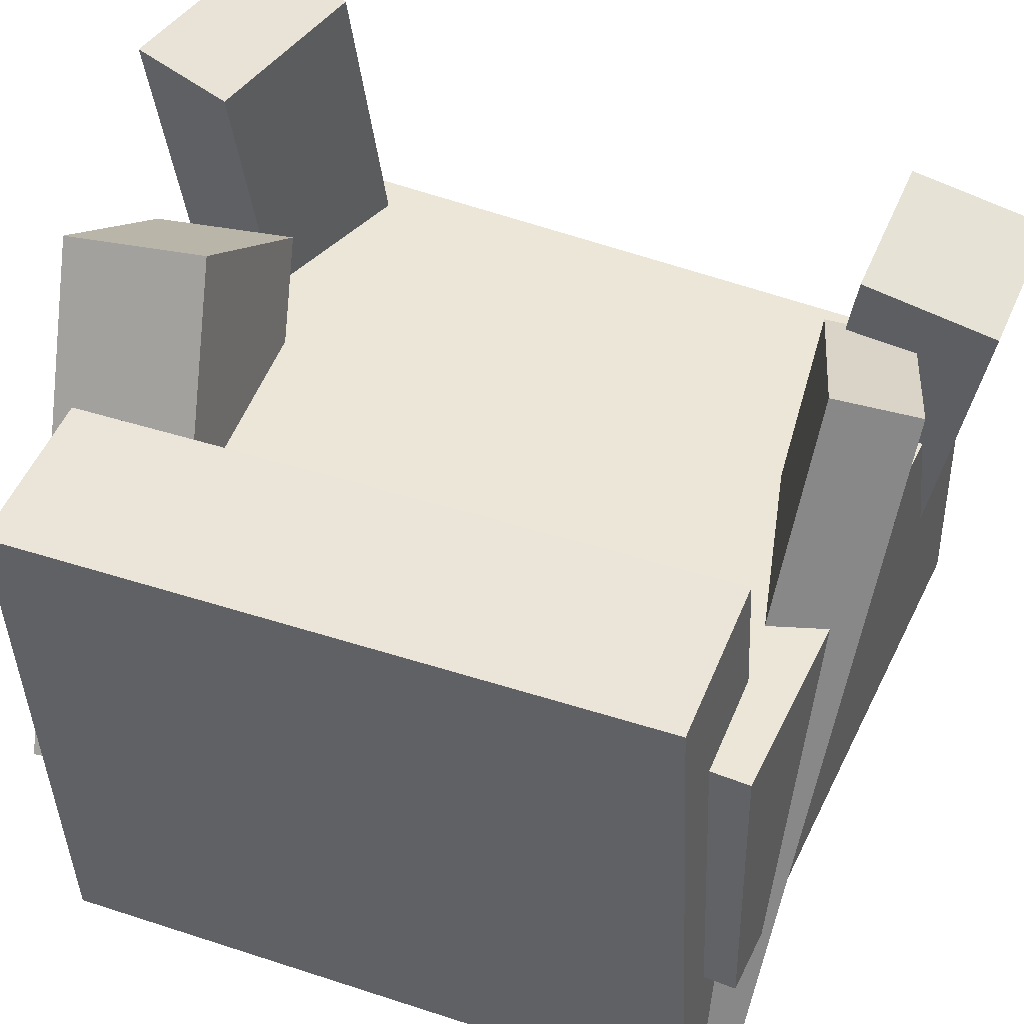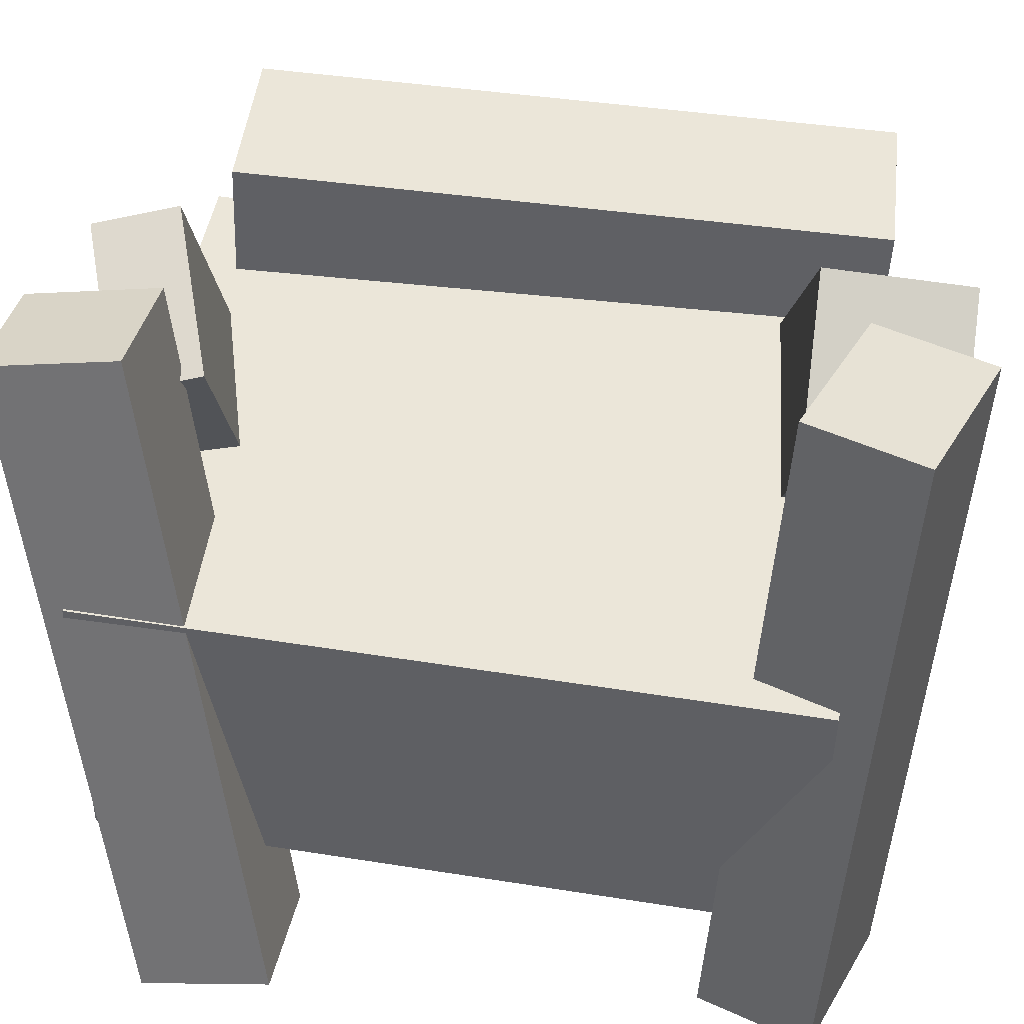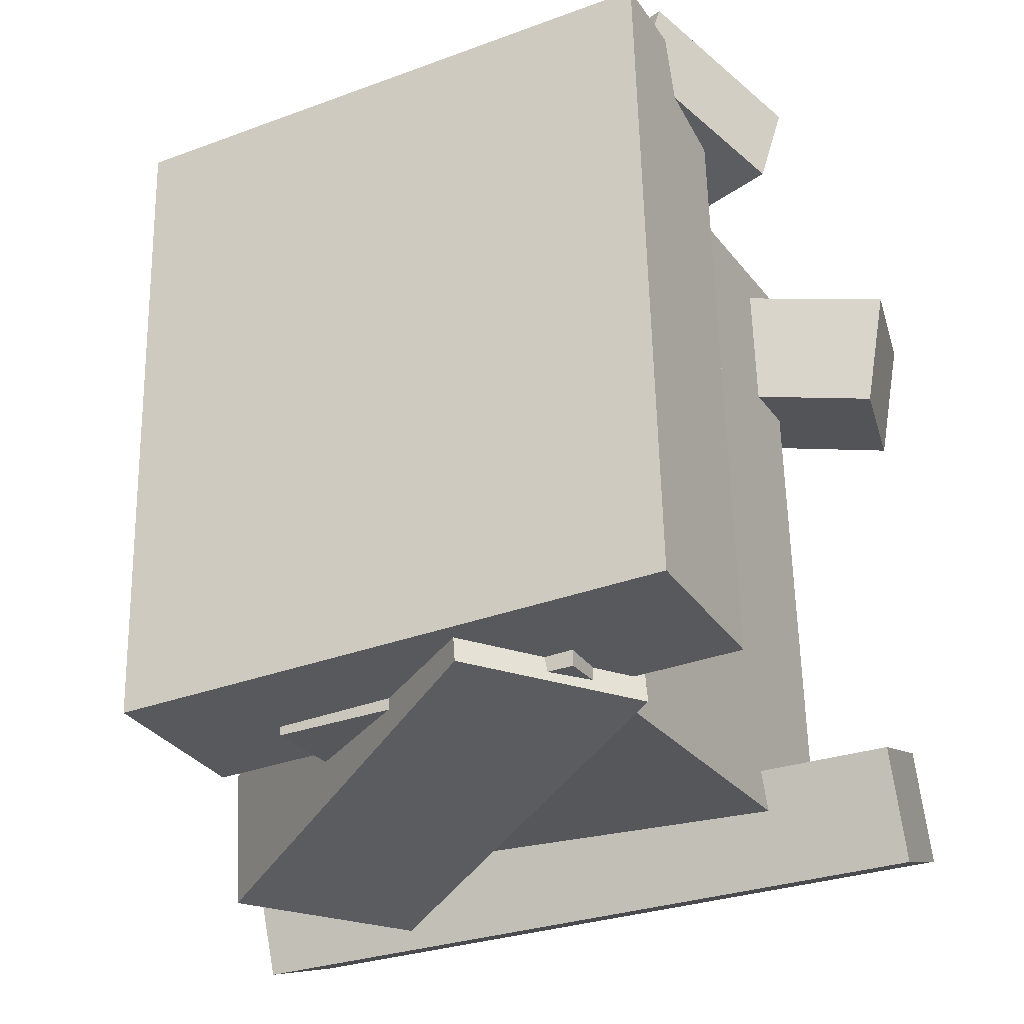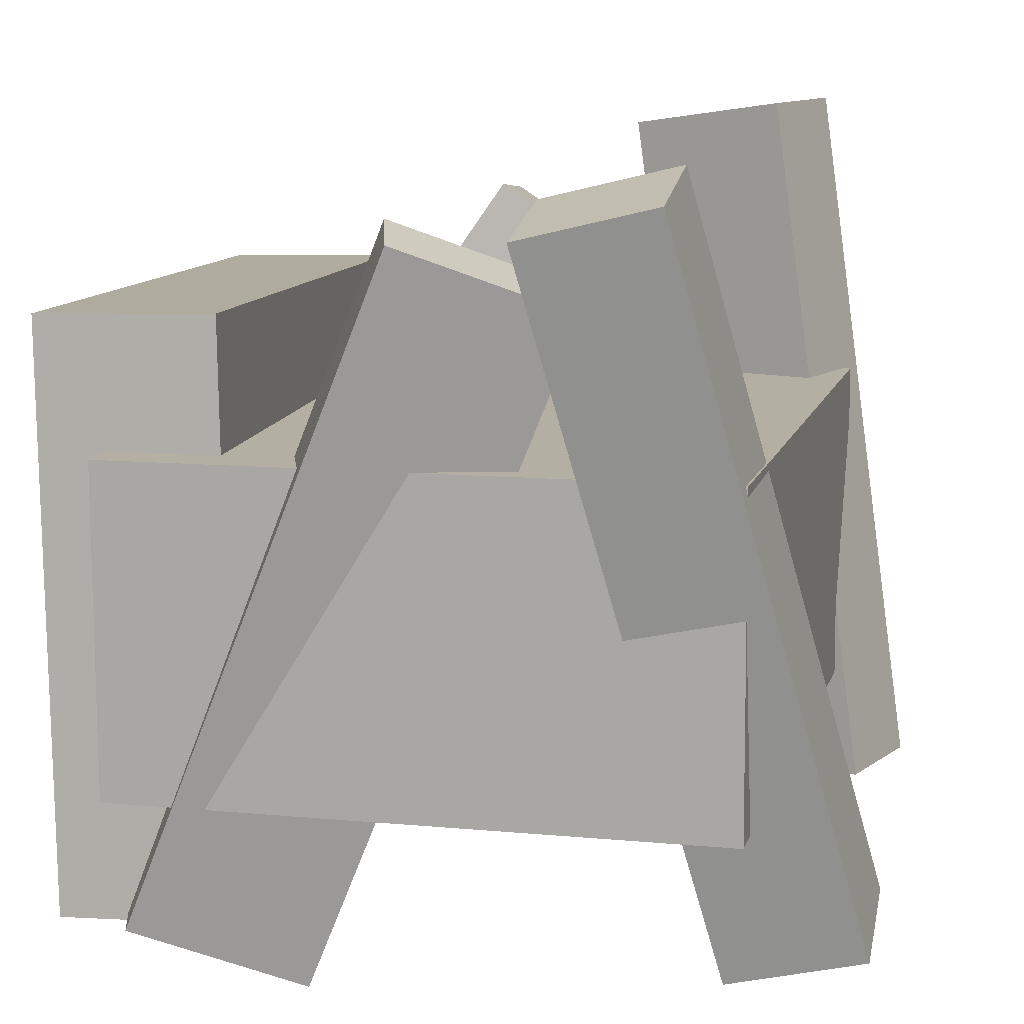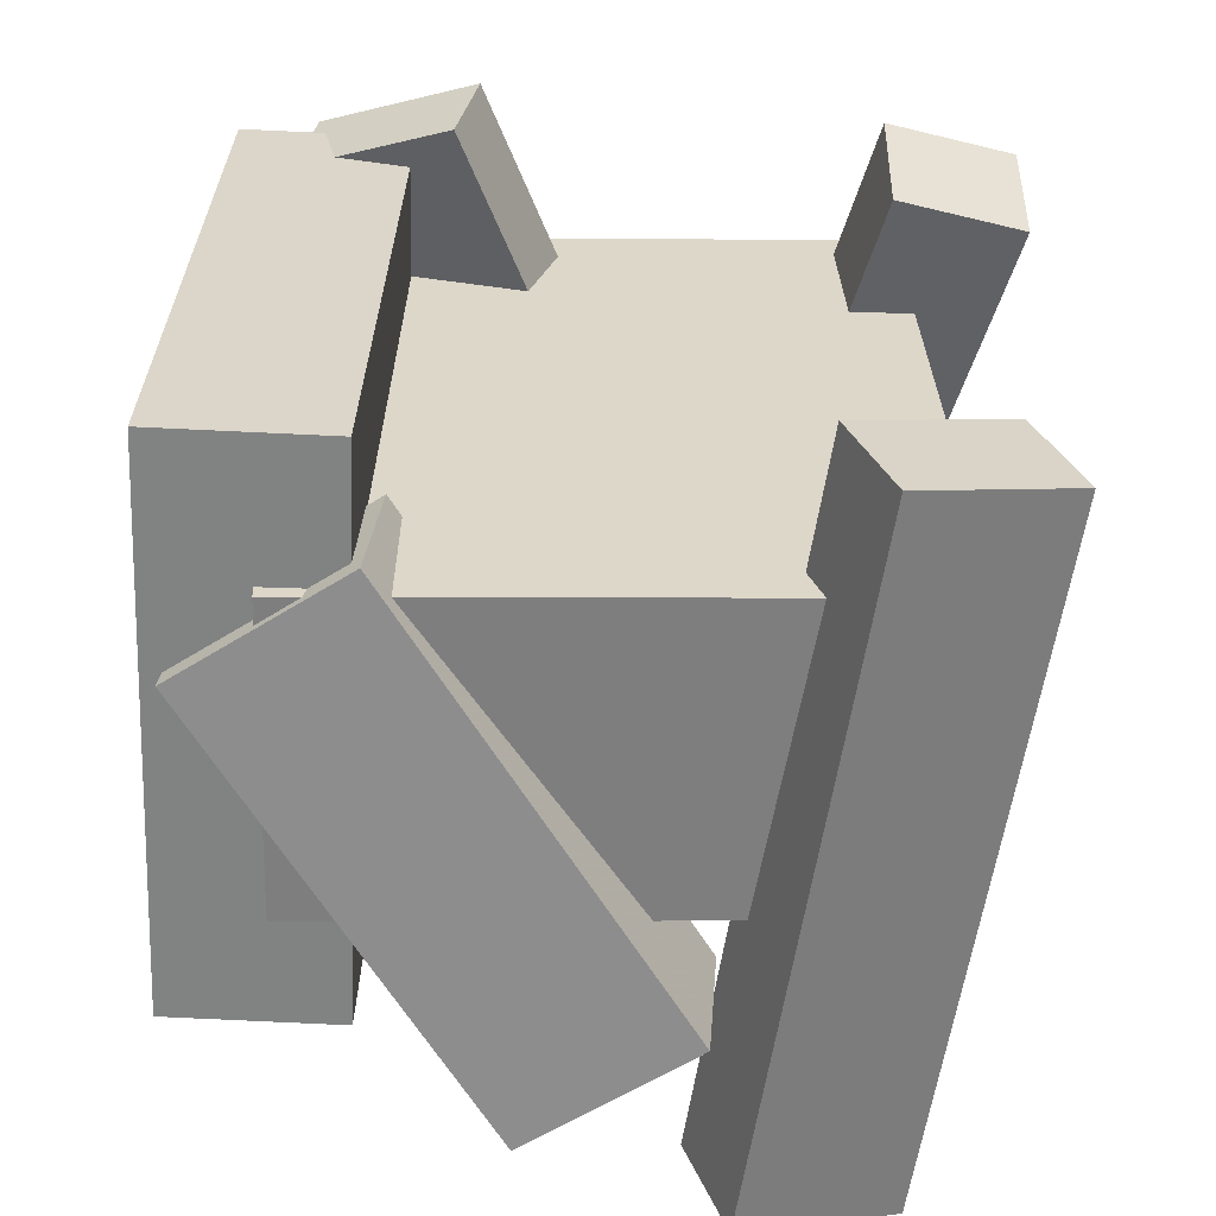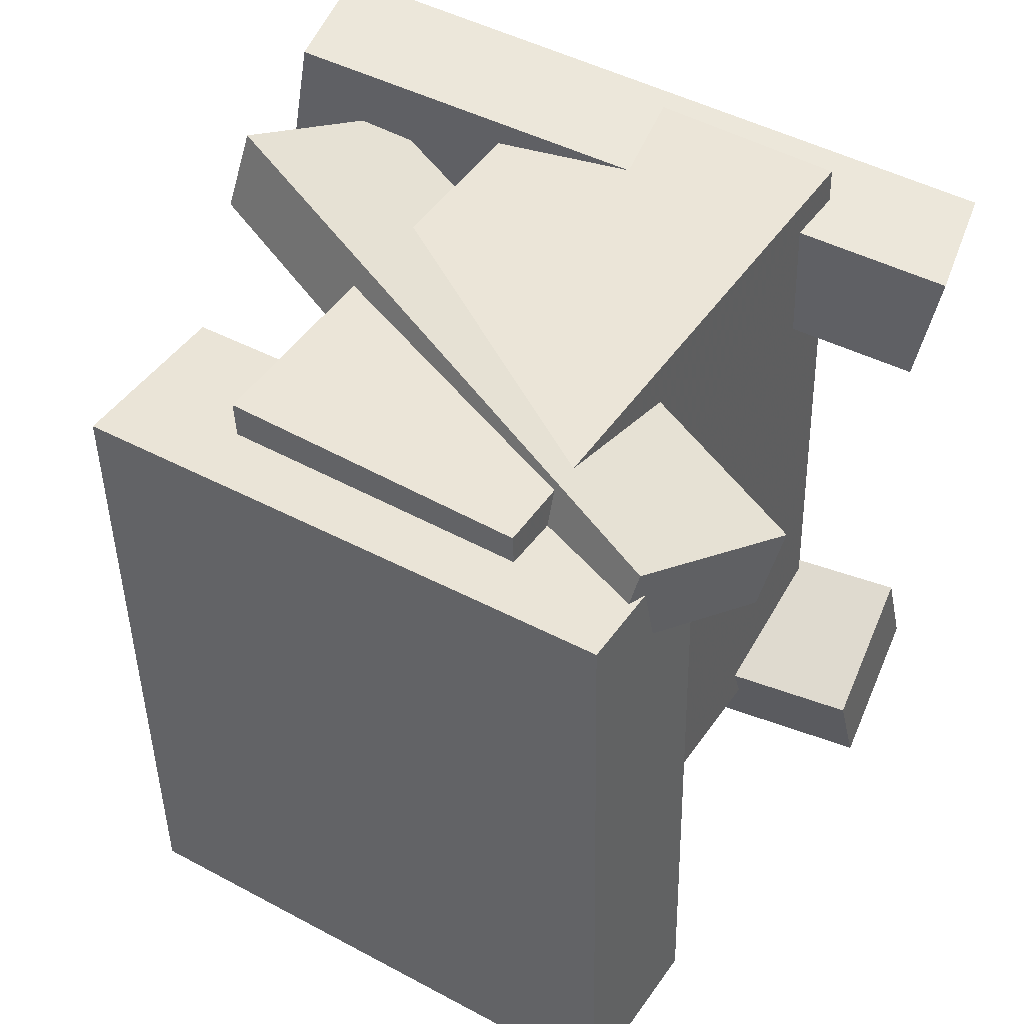
<metadata>
{"format":"obj","ext":"obj","renderer":"f3d","projection":"perspective","resolution":1024,"background":"white","views":[{"elev":47.1,"azim":-67.2,"up":"+Y"},{"elev":47.1,"azim":97.7,"up":"+Y"},{"elev":-28.3,"azim":-61.3,"up":"+Z"},{"elev":12.1,"azim":11.8,"up":"+Y"},{"elev":-58.6,"azim":-0.9,"up":"+Z"},{"elev":46.6,"azim":-56.0,"up":"+Z"}]}
</metadata>
<code>
v 0.2544 -0.1263 -0.2559
v 0.2346 -0.1183 0.3103
v -0.218 -0.1298 -0.2724
v -0.2378 -0.1218 0.2938
v 0.2527 0.1271 -0.2596
v 0.2329 0.1351 0.3067
v -0.2197 0.1236 -0.2761
v -0.2395 0.1316 0.2902
f 1.0 7.0 5.0
f 1.0 3.0 7.0
f 1.0 4.0 3.0
f 1.0 2.0 4.0
f 3.0 8.0 7.0
f 3.0 4.0 8.0
f 5.0 7.0 8.0
f 5.0 8.0 6.0
f 1.0 5.0 6.0
f 1.0 6.0 2.0
f 2.0 6.0 8.0
f 2.0 8.0 4.0
v 0.2149 -0.2208 0.1546
v 0.2156 -0.239 0.2594
v 0.07675 0.3184 0.249
v 0.07748 0.3003 0.3537
v 0.3189 -0.1949 0.1584
v 0.3196 -0.213 0.2631
v 0.1807 0.3444 0.2528
v 0.1814 0.3262 0.3575
f 9.0 15.0 13.0
f 9.0 11.0 15.0
f 9.0 12.0 11.0
f 9.0 10.0 12.0
f 11.0 16.0 15.0
f 11.0 12.0 16.0
f 13.0 15.0 16.0
f 13.0 16.0 14.0
f 9.0 13.0 14.0
f 9.0 14.0 10.0
f 10.0 14.0 16.0
f 10.0 16.0 12.0
v -0.291 -0.2402 -0.2542
v -0.2804 -0.2208 0.2725
v -0.3024 0.2107 -0.2706
v -0.2918 0.2301 0.2562
v -0.1535 -0.2368 -0.2571
v -0.1429 -0.2174 0.2696
v -0.1649 0.2141 -0.2735
v -0.1544 0.2334 0.2533
f 17.0 23.0 21.0
f 17.0 19.0 23.0
f 17.0 20.0 19.0
f 17.0 18.0 20.0
f 19.0 24.0 23.0
f 19.0 20.0 24.0
f 21.0 23.0 24.0
f 21.0 24.0 22.0
f 17.0 21.0 22.0
f 17.0 22.0 18.0
f 18.0 22.0 24.0
f 18.0 24.0 20.0
v -0.09313 -0.2674 0.256
v -0.2202 -0.2179 0.297
v -0.1102 -0.2565 0.1901
v -0.2372 -0.2071 0.2311
v 0.1155 0.244 0.286
v -0.01149 0.2934 0.327
v 0.09847 0.2548 0.2201
v -0.02856 0.3043 0.2611
f 25.0 31.0 29.0
f 25.0 27.0 31.0
f 25.0 28.0 27.0
f 25.0 26.0 28.0
f 27.0 32.0 31.0
f 27.0 28.0 32.0
f 29.0 31.0 32.0
f 29.0 32.0 30.0
f 25.0 29.0 30.0
f 25.0 30.0 26.0
f 26.0 30.0 32.0
f 26.0 32.0 28.0
v -0.2817 -0.06719 -0.2805
v -0.2734 -0.05377 -0.1621
v -0.05406 0.2715 -0.335
v -0.04571 0.285 -0.2165
v -0.1488 -0.1564 -0.2798
v -0.1404 -0.143 -0.1613
v 0.07888 0.1823 -0.3342
v 0.08723 0.1957 -0.2158
f 33.0 39.0 37.0
f 33.0 35.0 39.0
f 33.0 36.0 35.0
f 33.0 34.0 36.0
f 35.0 40.0 39.0
f 35.0 36.0 40.0
f 37.0 39.0 40.0
f 37.0 40.0 38.0
f 33.0 37.0 38.0
f 33.0 38.0 34.0
f 34.0 38.0 40.0
f 34.0 40.0 36.0
v 0.06554 0.3368 -0.2537
v 0.1898 0.3574 -0.2096
v 0.09778 0.3364 -0.3444
v 0.222 0.357 -0.3003
v 0.1489 -0.2343 -0.2217
v 0.2731 -0.2137 -0.1776
v 0.1811 -0.2347 -0.3124
v 0.3054 -0.2141 -0.2683
f 41.0 47.0 45.0
f 41.0 43.0 47.0
f 41.0 44.0 43.0
f 41.0 42.0 44.0
f 43.0 48.0 47.0
f 43.0 44.0 48.0
f 45.0 47.0 48.0
f 45.0 48.0 46.0
f 41.0 45.0 46.0
f 41.0 46.0 42.0
f 42.0 46.0 48.0
f 42.0 48.0 44.0

</code>
